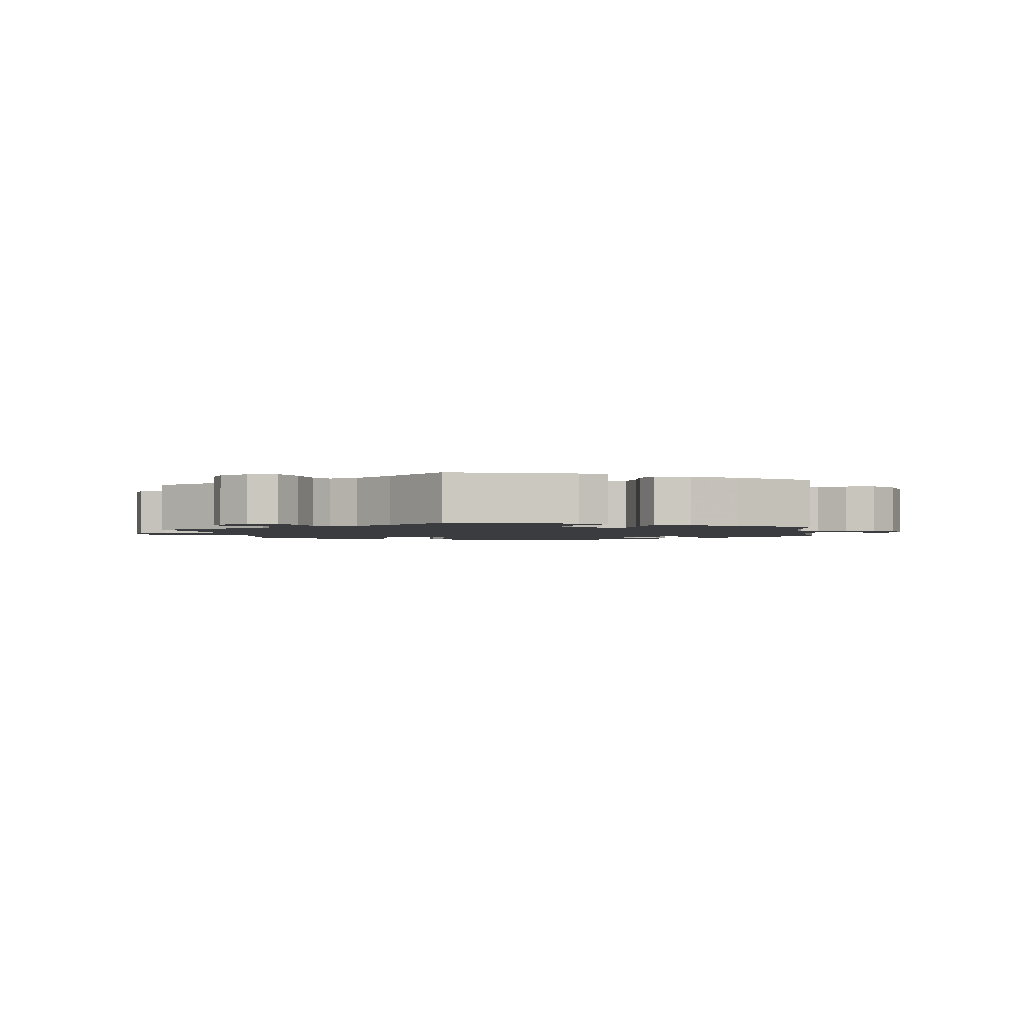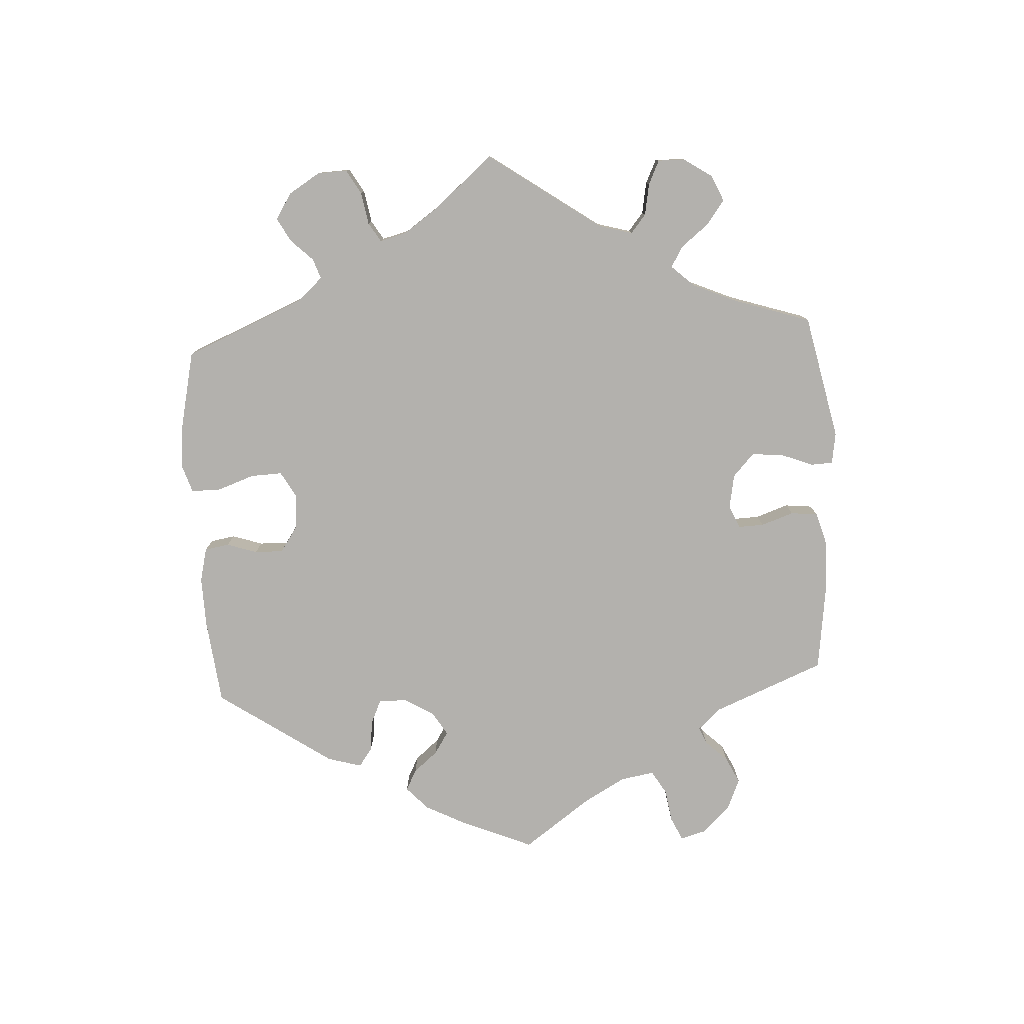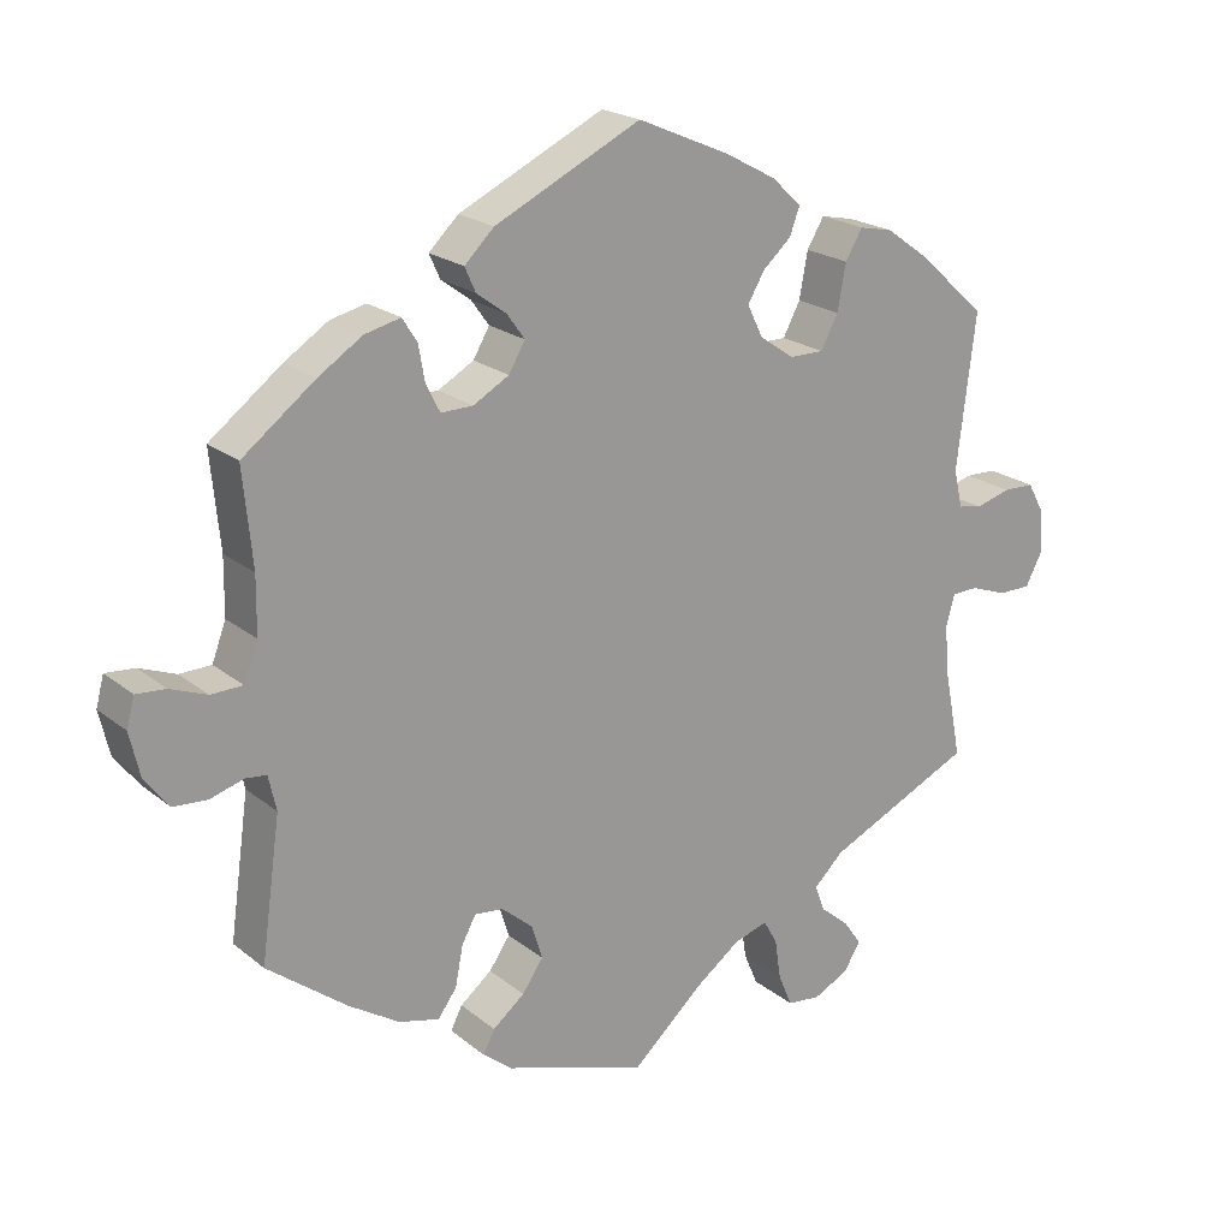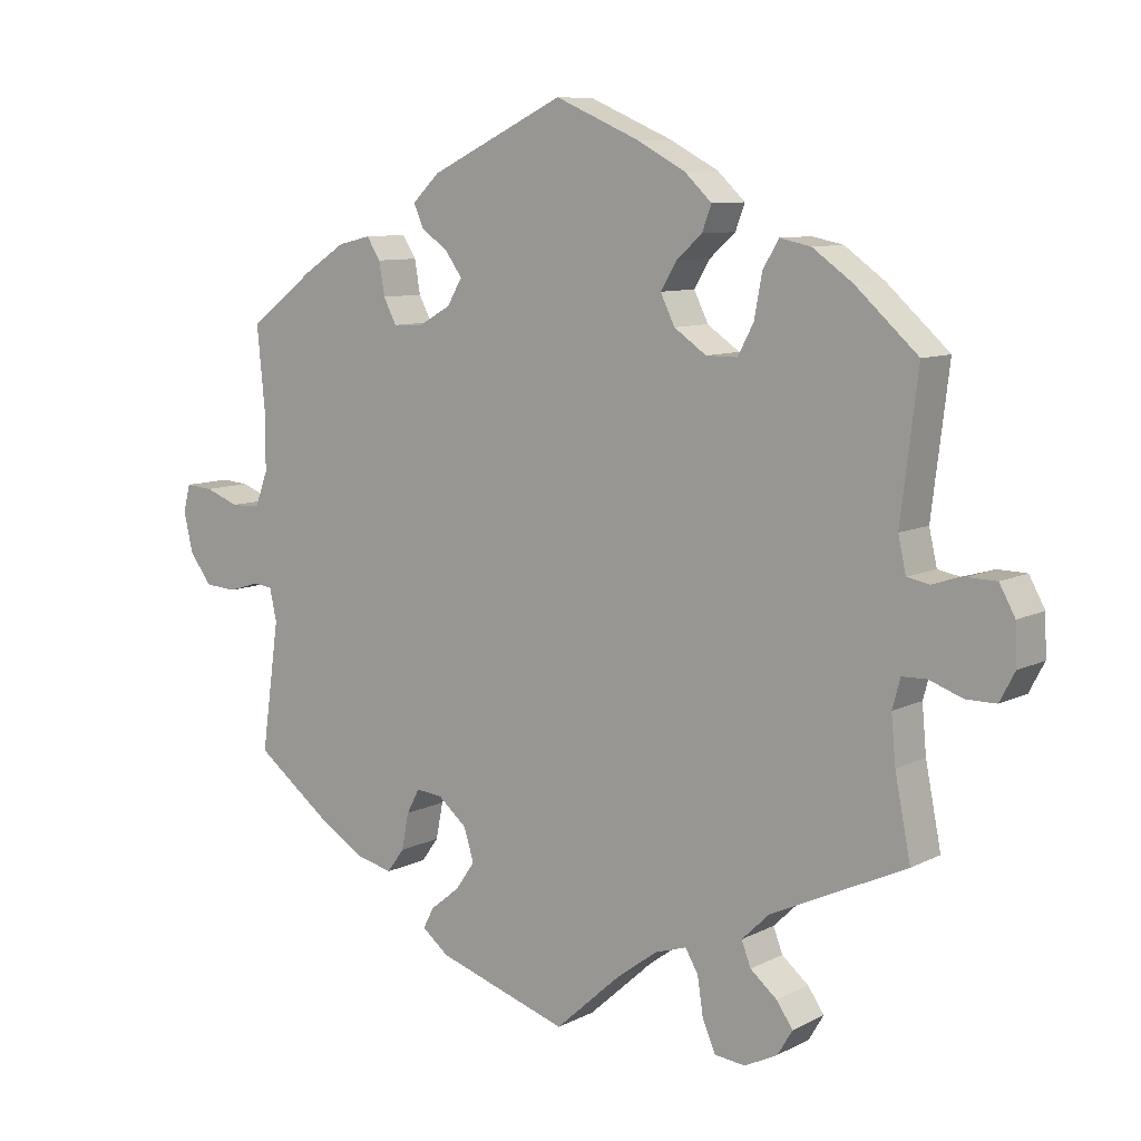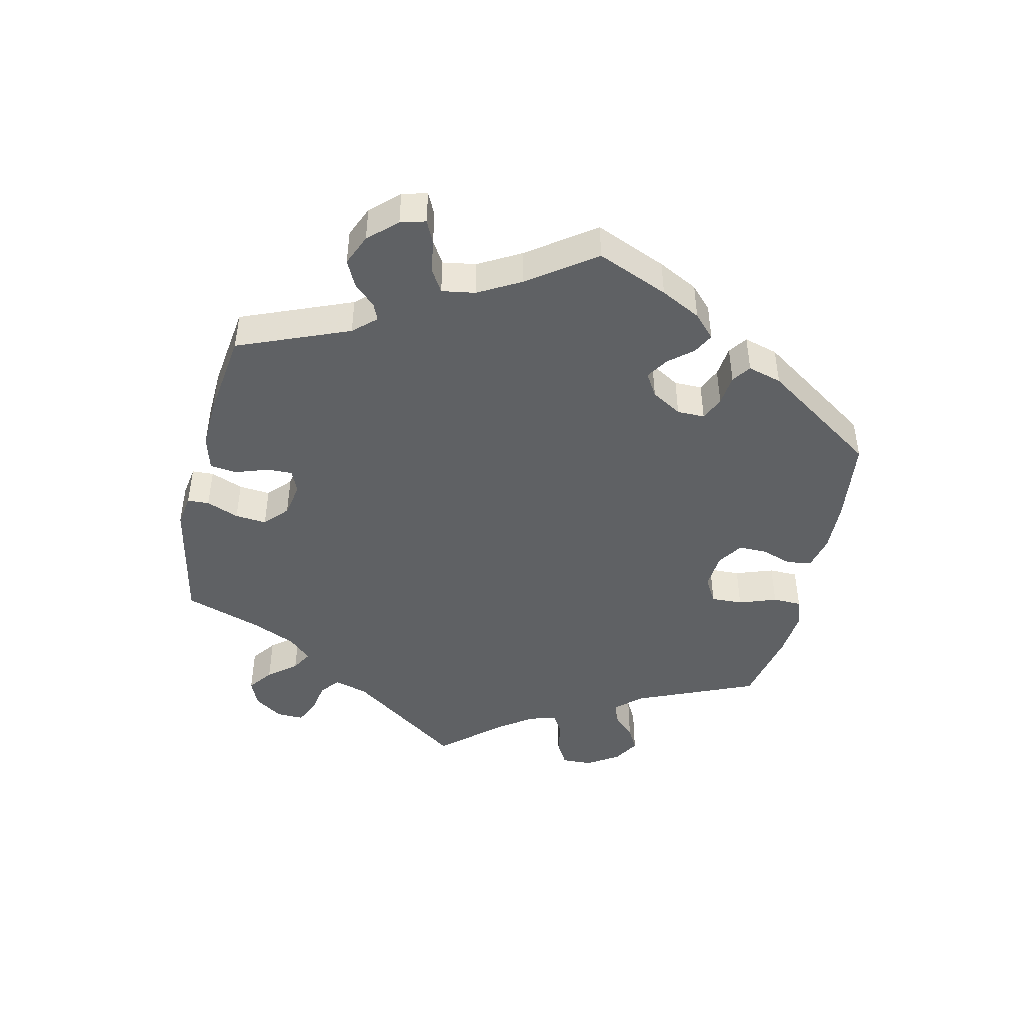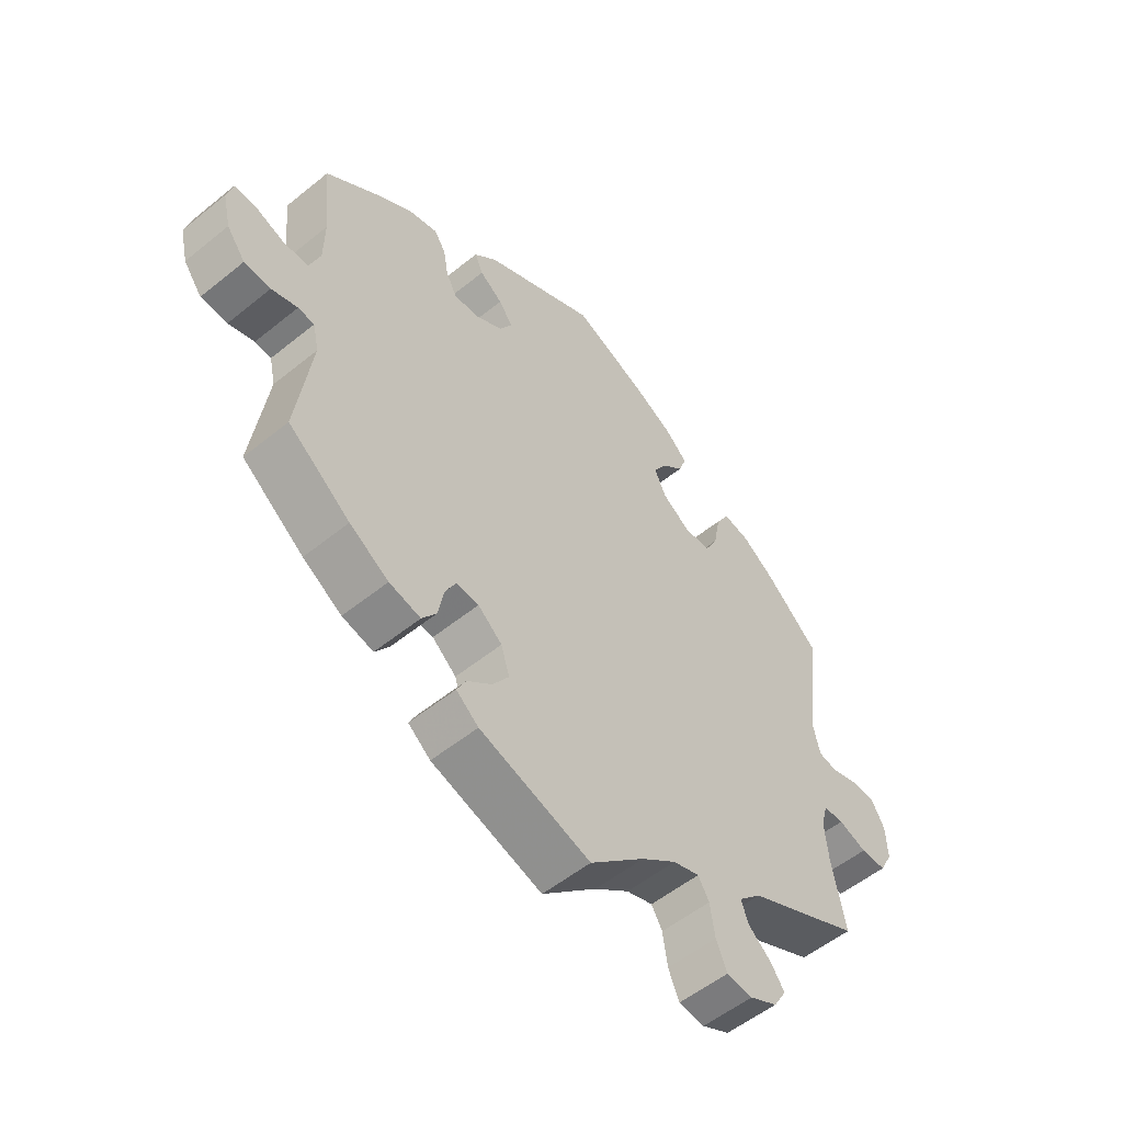
<metadata>
{"format":"obj","ext":"obj","renderer":"f3d","projection":"perspective","resolution":1024,"background":"white","views":[{"elev":-2.0,"azim":-171.1,"up":"+Y"},{"elev":-79.2,"azim":123.2,"up":"+Y"},{"elev":20.9,"azim":-35.5,"up":"+Z"},{"elev":8.9,"azim":37.0,"up":"+Z"},{"elev":-45.8,"azim":-72.9,"up":"+Y"},{"elev":-54.1,"azim":-49.2,"up":"+Z"}]}
</metadata>
<code>
v 0.477 0.07 0.093
v 0.488 0.07 0.044
v 0.519 0.07 0.038
v 0.564 0.07 0.051
v 0.604 0.07 0.05
v 0.626 0.07 0.01
v 0.628 0.07 -0.046
v 0.607 0.07 -0.086
v 0.565 0.07 -0.086
v 0.518 0.07 -0.069
v 0.484 0.07 -0.07
v 0.473 0.07 -0.111
v 0.479 0.07 -0.177
v 0.501 0.07 -0.289
v 0.312 0.07 -0.377
v 0.274 0.07 -0.414
v 0.287 0.07 -0.448
v 0.324 0.07 -0.479
v 0.347 0.07 -0.512
v 0.326 0.07 -0.547
v 0.28 0.07 -0.57
v 0.237 0.07 -0.565
v 0.219 0.07 -0.523
v 0.211 0.07 -0.47
v 0.193 0.07 -0.439
v 0.149 0.07 -0.453
v 0.091 0.07 -0.496
v 0 0.07 -0.578
v -0.184 0.07 -0.518
v -0.221 0.07 -0.488
v -0.206 0.07 -0.459
v -0.165 0.07 -0.426
v -0.138 0.07 -0.387
v -0.152 0.07 -0.342
v -0.192 0.07 -0.308
v -0.229 0.07 -0.304
v -0.247 0.07 -0.338
v -0.257 0.07 -0.389
v -0.281 0.07 -0.422
v -0.333 0.07 -0.409
v -0.398 0.07 -0.368
v -0.501 0.07 -0.289
v -0.476 0.07 -0.109
v -0.486 0.07 -0.064
v -0.513 0.07 -0.061
v -0.556 0.07 -0.074
v -0.6 0.07 -0.071
v -0.631 0.07 -0.03
v -0.644 0.07 0.026
v -0.634 0.07 0.064
v -0.596 0.07 0.061
v -0.549 0.07 0.043
v -0.508 0.07 0.044
v -0.49 0.07 0.092
v -0.489 0.07 0.165
v -0.501 0.07 0.288
v -0.408 0.07 0.359
v -0.351 0.07 0.396
v -0.305 0.07 0.407
v -0.286 0.07 0.377
v -0.278 0.07 0.331
v -0.26 0.07 0.296
v -0.219 0.07 0.297
v -0.173 0.07 0.323
v -0.152 0.07 0.359
v -0.175 0.07 0.391
v -0.213 0.07 0.419
v -0.227 0.07 0.45
v -0.189 0.07 0.487
v -0.001 0.07 0.578
v 0.117 0.07 0.527
v 0.184 0.07 0.491
v 0.222 0.07 0.455
v 0.209 0.07 0.42
v 0.173 0.07 0.388
v 0.151 0.07 0.351
v 0.171 0.07 0.31
v 0.216 0.07 0.279
v 0.26 0.07 0.279
v 0.282 0.07 0.321
v 0.293 0.07 0.38
v 0.315 0.07 0.417
v 0.358 0.07 0.408
v 0.414 0.07 0.368
v 0.501 0.07 0.289
v 0.477 0 0.093
v 0.488 0 0.044
v 0.519 0 0.038
v 0.564 0 0.051
v 0.604 0 0.05
v 0.626 0 0.01
v 0.628 0 -0.046
v 0.607 0 -0.086
v 0.565 0 -0.086
v 0.518 0 -0.069
v 0.484 0 -0.07
v 0.473 0 -0.111
v 0.479 0 -0.177
v 0.501 0 -0.289
v 0.312 0 -0.377
v 0.274 0 -0.414
v 0.287 0 -0.448
v 0.324 0 -0.479
v 0.347 0 -0.512
v 0.326 0 -0.547
v 0.28 0 -0.57
v 0.237 0 -0.565
v 0.219 0 -0.523
v 0.211 0 -0.47
v 0.193 0 -0.439
v 0.149 0 -0.453
v 0.091 0 -0.496
v 0 0 -0.578
v -0.184 0 -0.518
v -0.221 0 -0.488
v -0.206 0 -0.459
v -0.165 0 -0.426
v -0.138 0 -0.387
v -0.152 0 -0.342
v -0.192 0 -0.308
v -0.229 0 -0.304
v -0.247 0 -0.338
v -0.257 0 -0.389
v -0.281 0 -0.422
v -0.333 0 -0.409
v -0.398 0 -0.368
v -0.501 0 -0.289
v -0.476 0 -0.109
v -0.486 0 -0.064
v -0.513 0 -0.061
v -0.556 0 -0.074
v -0.6 0 -0.071
v -0.631 0 -0.03
v -0.644 0 0.026
v -0.634 0 0.064
v -0.596 0 0.061
v -0.549 0 0.043
v -0.508 0 0.044
v -0.49 0 0.092
v -0.489 0 0.165
v -0.501 0 0.288
v -0.408 0 0.359
v -0.351 0 0.396
v -0.305 0 0.407
v -0.286 0 0.377
v -0.278 0 0.331
v -0.26 0 0.296
v -0.219 0 0.297
v -0.173 0 0.323
v -0.152 0 0.359
v -0.175 0 0.391
v -0.213 0 0.419
v -0.227 0 0.45
v -0.189 0 0.487
v -0.001 0 0.578
v 0.117 0 0.527
v 0.184 0 0.491
v 0.222 0 0.455
v 0.209 0 0.42
v 0.173 0 0.388
v 0.151 0 0.351
v 0.171 0 0.31
v 0.216 0 0.279
v 0.26 0 0.279
v 0.282 0 0.321
v 0.293 0 0.38
v 0.315 0 0.417
v 0.358 0 0.408
v 0.414 0 0.368
v 0.501 0 0.289
f 84 85 1
f 83 84 1 2
f 80 81 82 83
f 79 80 83 2
f 78 79 2
f 77 78 2
f 72 73 74 75
f 72 75 76
f 71 72 76
f 70 71 76
f 69 70 76 77
f 66 67 68 69
f 65 66 69 77
f 58 59 60 61
f 58 61 62
f 55 56 57 58
f 54 55 58 62
f 53 54 62 63
f 49 50 51 52
f 49 52 53
f 48 49 53
f 45 46 47 48
f 44 45 48 53
f 43 44 53 63
f 37 38 39 40
f 36 37 40 41
f 29 30 31 32
f 27 28 29 32
f 26 27 32 33
f 25 26 33 34
f 21 22 23 24
f 21 24 25
f 20 21 25
f 17 18 19 20
f 17 20 25
f 16 17 25 34
f 13 14 15
f 12 13 15 16
f 11 12 16 34
f 7 8 9 10
f 7 10 11
f 6 7 11
f 3 4 5 6
f 2 3 6 11
f 64 65 77 2
f 36 41 42 43
f 35 36 43 63
f 34 35 63 64
f 2 11 34 64
f 86 170 169
f 87 86 169 168
f 168 167 166 165
f 87 168 165 164
f 87 164 163
f 87 163 162
f 160 159 158 157
f 161 160 157
f 161 157 156
f 161 156 155
f 162 161 155 154
f 154 153 152 151
f 162 154 151 150
f 146 145 144 143
f 147 146 143
f 143 142 141 140
f 147 143 140 139
f 148 147 139 138
f 137 136 135 134
f 138 137 134
f 138 134 133
f 133 132 131 130
f 138 133 130 129
f 148 138 129 128
f 125 124 123 122
f 126 125 122 121
f 117 116 115 114
f 117 114 113 112
f 118 117 112 111
f 119 118 111 110
f 109 108 107 106
f 110 109 106
f 110 106 105
f 105 104 103 102
f 110 105 102
f 119 110 102 101
f 100 99 98
f 101 100 98 97
f 119 101 97 96
f 95 94 93 92
f 96 95 92
f 96 92 91
f 91 90 89 88
f 96 91 88 87
f 87 162 150 149
f 128 127 126 121
f 148 128 121 120
f 149 148 120 119
f 149 119 96 87
f 1 86 87 2
f 2 87 88 3
f 3 88 89 4
f 4 89 90 5
f 5 90 91 6
f 6 91 92 7
f 7 92 93 8
f 8 93 94 9
f 9 94 95 10
f 10 95 96 11
f 11 96 97 12
f 12 97 98 13
f 13 98 99 14
f 14 99 100 15
f 15 100 101 16
f 16 101 102 17
f 17 102 103 18
f 18 103 104 19
f 19 104 105 20
f 20 105 106 21
f 21 106 107 22
f 22 107 108 23
f 23 108 109 24
f 24 109 110 25
f 25 110 111 26
f 26 111 112 27
f 27 112 113 28
f 28 113 114 29
f 29 114 115 30
f 30 115 116 31
f 31 116 117 32
f 32 117 118 33
f 33 118 119 34
f 34 119 120 35
f 35 120 121 36
f 36 121 122 37
f 37 122 123 38
f 38 123 124 39
f 39 124 125 40
f 40 125 126 41
f 41 126 127 42
f 42 127 128 43
f 43 128 129 44
f 44 129 130 45
f 45 130 131 46
f 46 131 132 47
f 47 132 133 48
f 48 133 134 49
f 49 134 135 50
f 50 135 136 51
f 51 136 137 52
f 52 137 138 53
f 53 138 139 54
f 54 139 140 55
f 55 140 141 56
f 56 141 142 57
f 57 142 143 58
f 58 143 144 59
f 59 144 145 60
f 60 145 146 61
f 61 146 147 62
f 62 147 148 63
f 63 148 149 64
f 64 149 150 65
f 65 150 151 66
f 66 151 152 67
f 67 152 153 68
f 68 153 154 69
f 69 154 155 70
f 70 155 156 71
f 71 156 157 72
f 72 157 158 73
f 73 158 159 74
f 74 159 160 75
f 75 160 161 76
f 76 161 162 77
f 77 162 163 78
f 78 163 164 79
f 79 164 165 80
f 80 165 166 81
f 81 166 167 82
f 82 167 168 83
f 83 168 169 84
f 84 169 170 85
f 85 170 86 1

</code>
